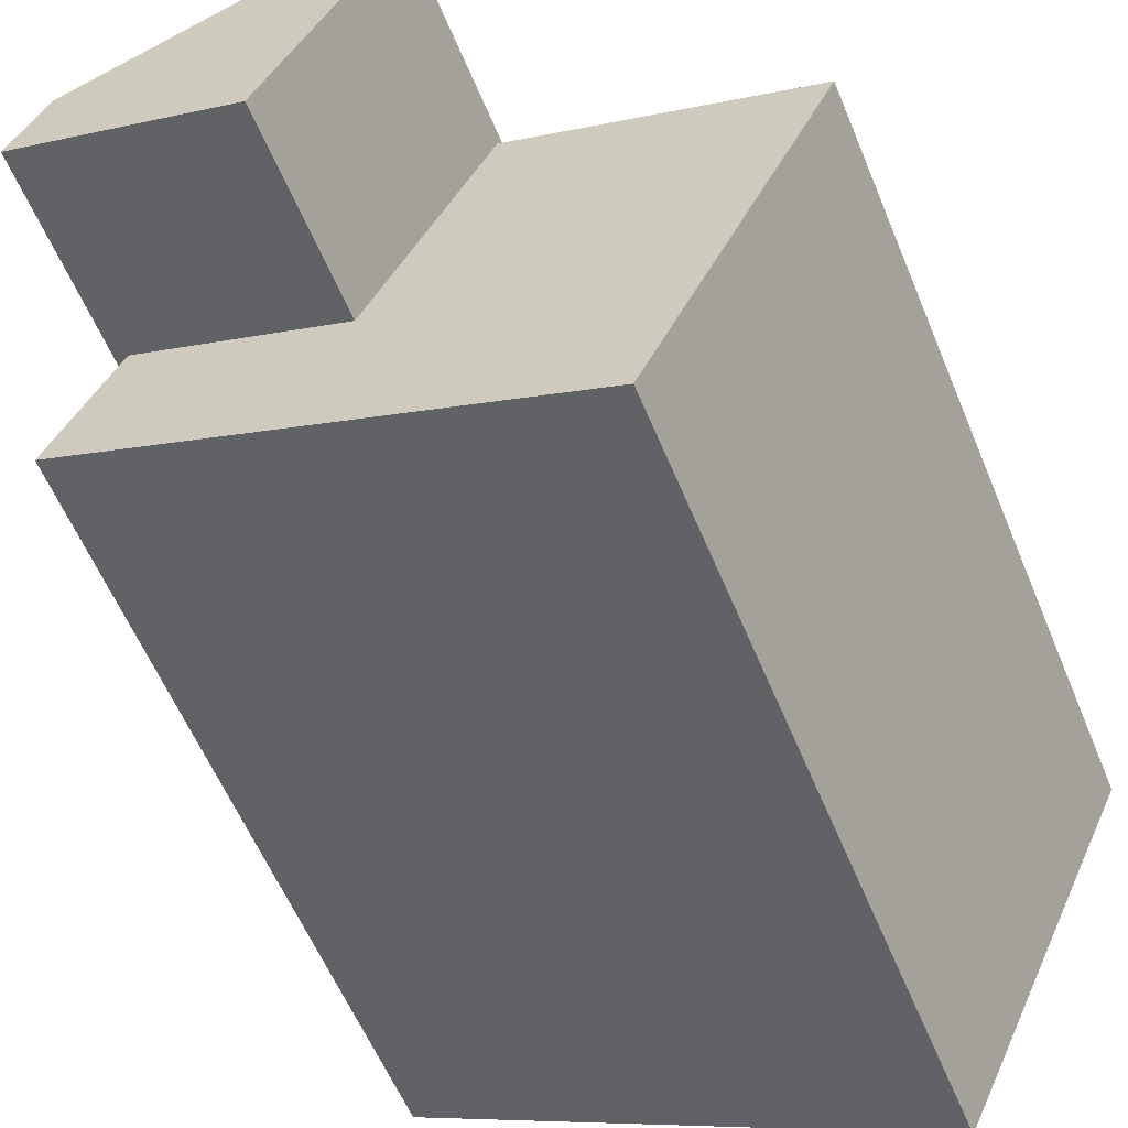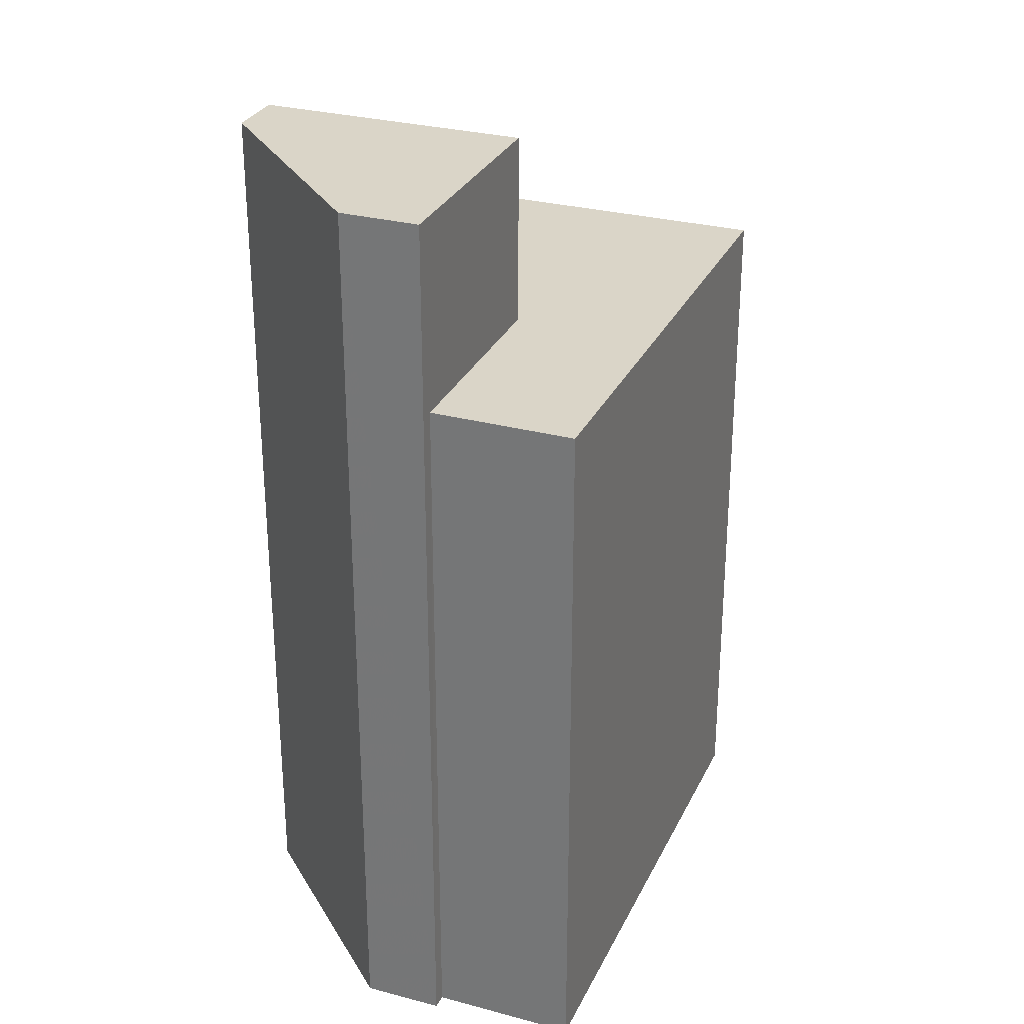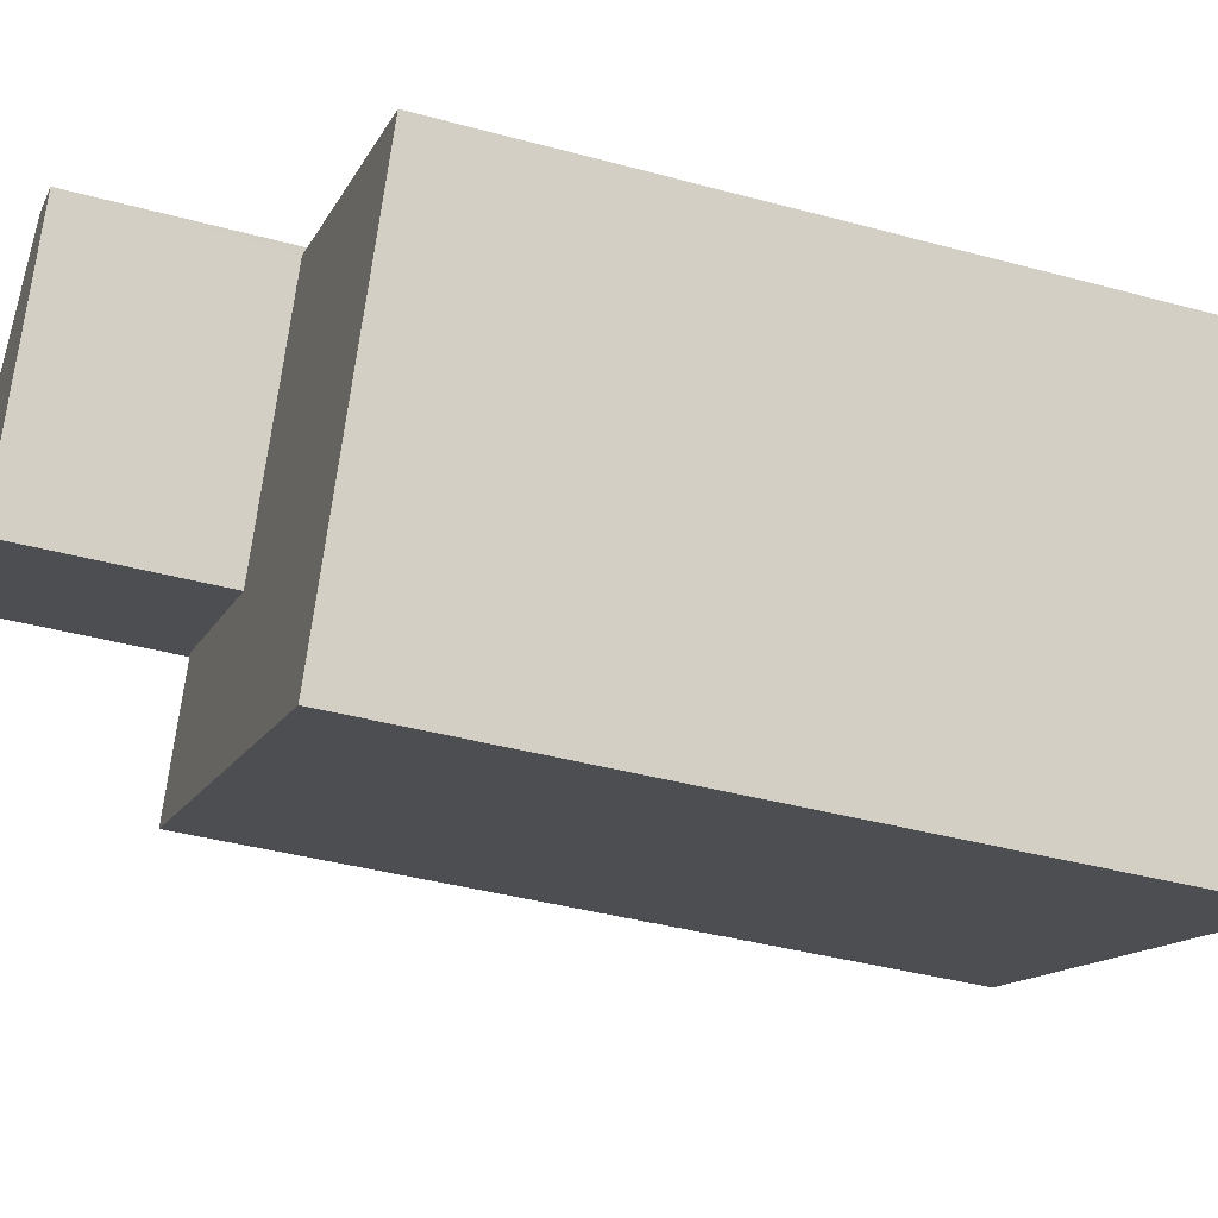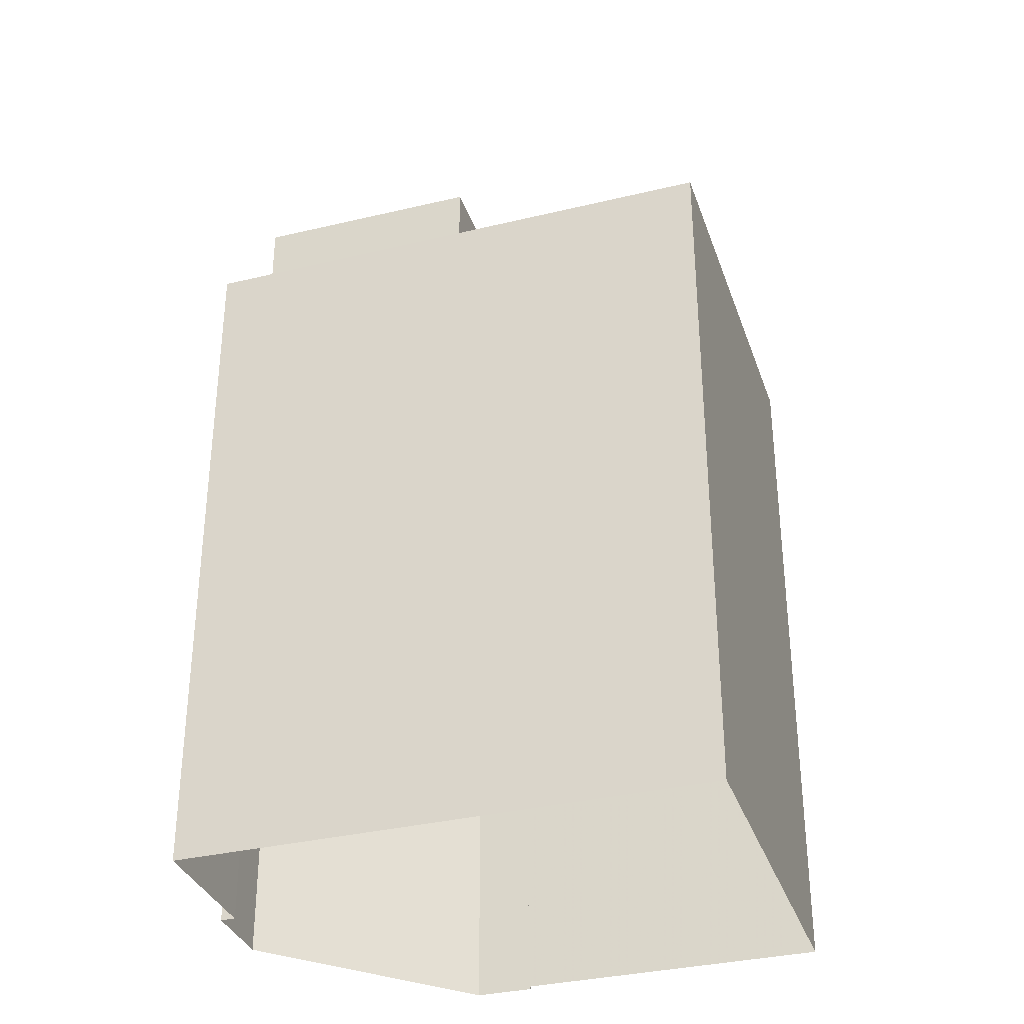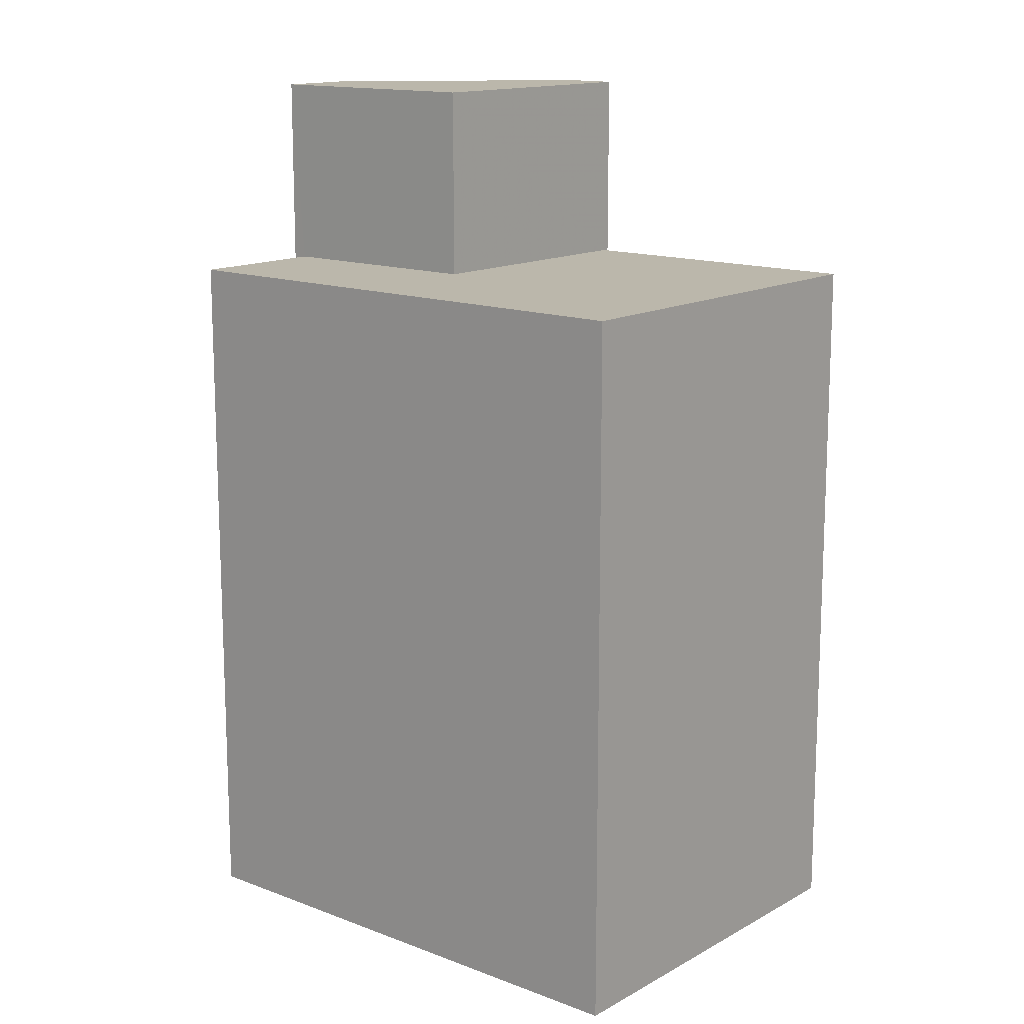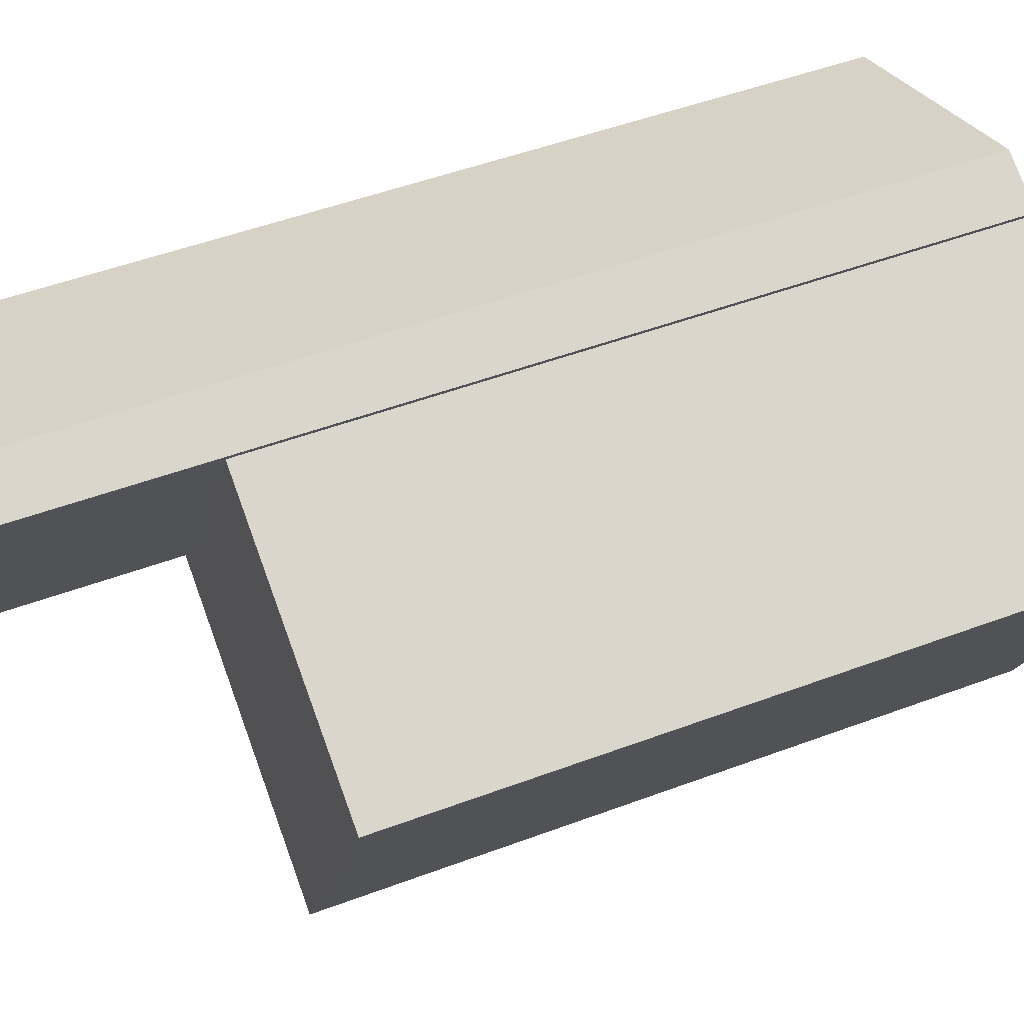
<metadata>
{"format":"obj","ext":"obj","renderer":"f3d","projection":"perspective","resolution":1024,"background":"white","views":[{"elev":-59.1,"azim":22.5,"up":"+Y"},{"elev":29.3,"azim":-93.8,"up":"+Z"},{"elev":-39.2,"azim":71.2,"up":"+Y"},{"elev":-33.9,"azim":-7.3,"up":"+Z"},{"elev":14.2,"azim":14.7,"up":"+Z"},{"elev":50.3,"azim":67.7,"up":"+Y"}]}
</metadata>
<code>
v -1.199e+04 -3.812e+04 22.69
v -1.199e+04 -3.812e+04 22.69
v -1.199e+04 -3.812e+04 22.69
v -1.2e+04 -3.812e+04 22.69
v -1.2e+04 -3.812e+04 22.69
v -1.2e+04 -3.812e+04 22.69
v -1.198e+04 -3.812e+04 22.69
v -1.199e+04 -3.813e+04 22.69
v -1.2e+04 -3.812e+04 22.69
v -1.199e+04 -3.812e+04 40.69
v -1.199e+04 -3.812e+04 40.69
v -1.199e+04 -3.812e+04 40.69
v -1.2e+04 -3.812e+04 40.69
v -1.2e+04 -3.812e+04 40.69
v -1.198e+04 -3.812e+04 36.87
v -1.199e+04 -3.812e+04 36.87
v -1.199e+04 -3.813e+04 36.87
v -1.2e+04 -3.812e+04 36.87
v -1.199e+04 -3.812e+04 36.87
v -1.2e+04 -3.812e+04 36.87
f 1 2 3
f 3 2 4
f 5 4 6
f 2 7 8
f 9 6 8
f 4 2 6
f 6 2 8
f 10 11 12
f 11 13 12
f 13 14 12
f 15 16 17
f 17 16 18
f 15 19 16
f 18 16 20
f 11 1 3
f 11 10 1
f 12 19 10
f 10 19 1
f 12 16 19
f 1 19 2
f 16 12 20
f 6 20 5
f 5 20 14
f 20 12 14
f 5 13 4
f 5 14 13
f 4 11 3
f 4 13 11
f 18 9 8
f 17 18 8
f 20 9 18
f 20 6 9
f 19 15 7
f 2 19 7
f 15 8 7
f 15 17 8

</code>
